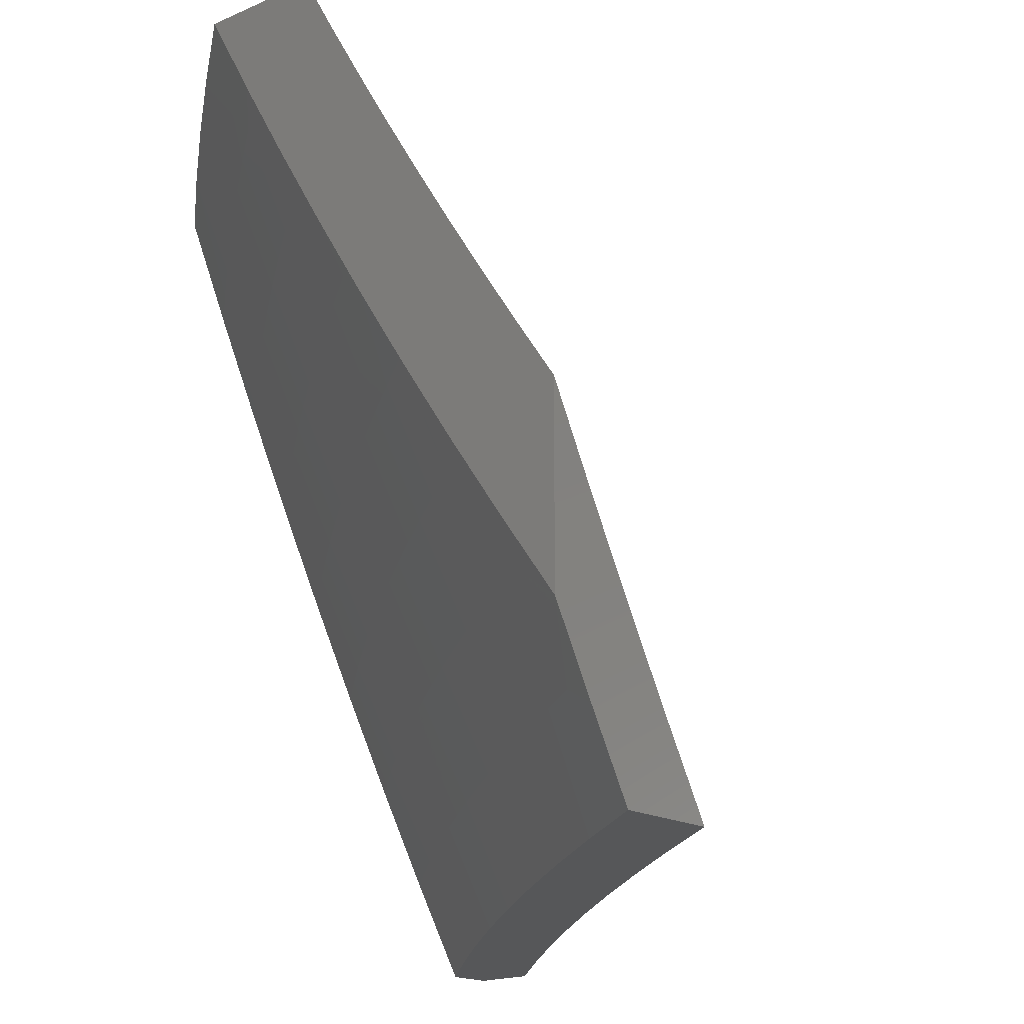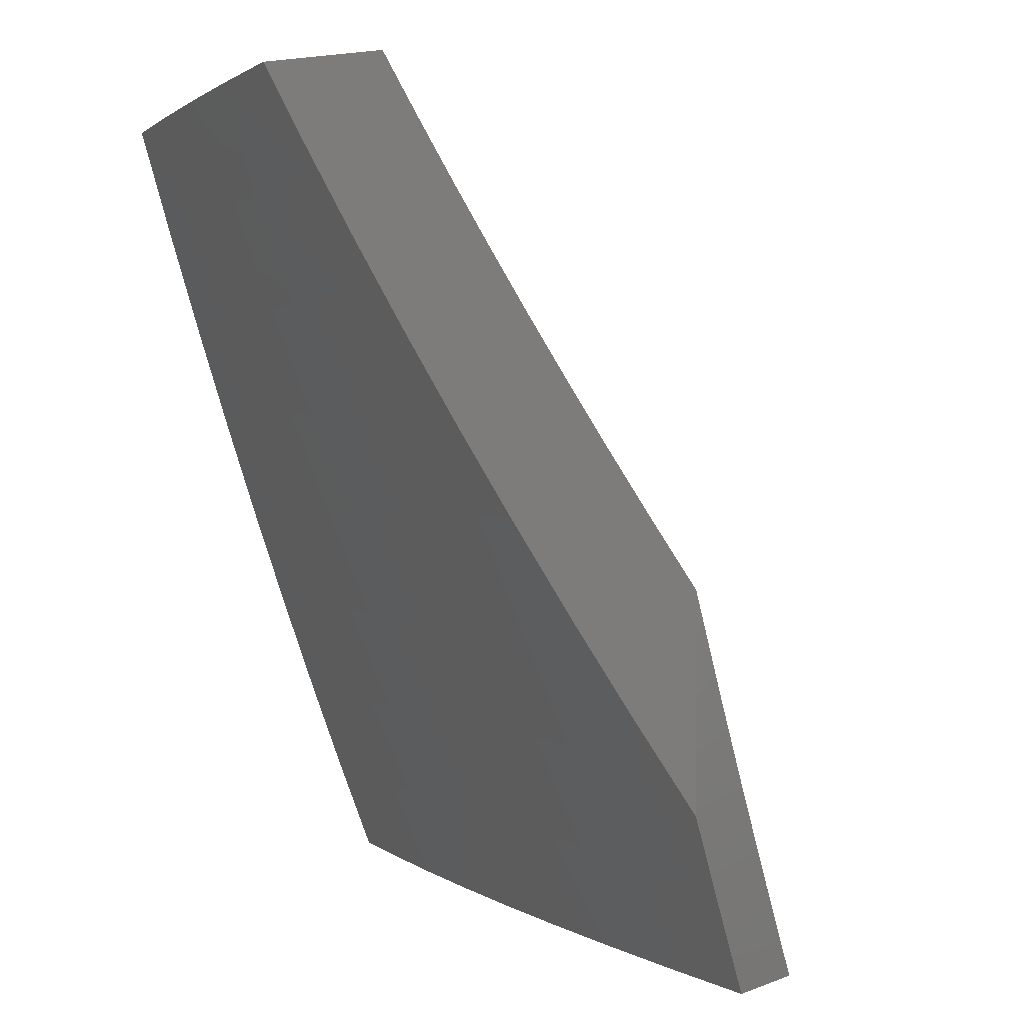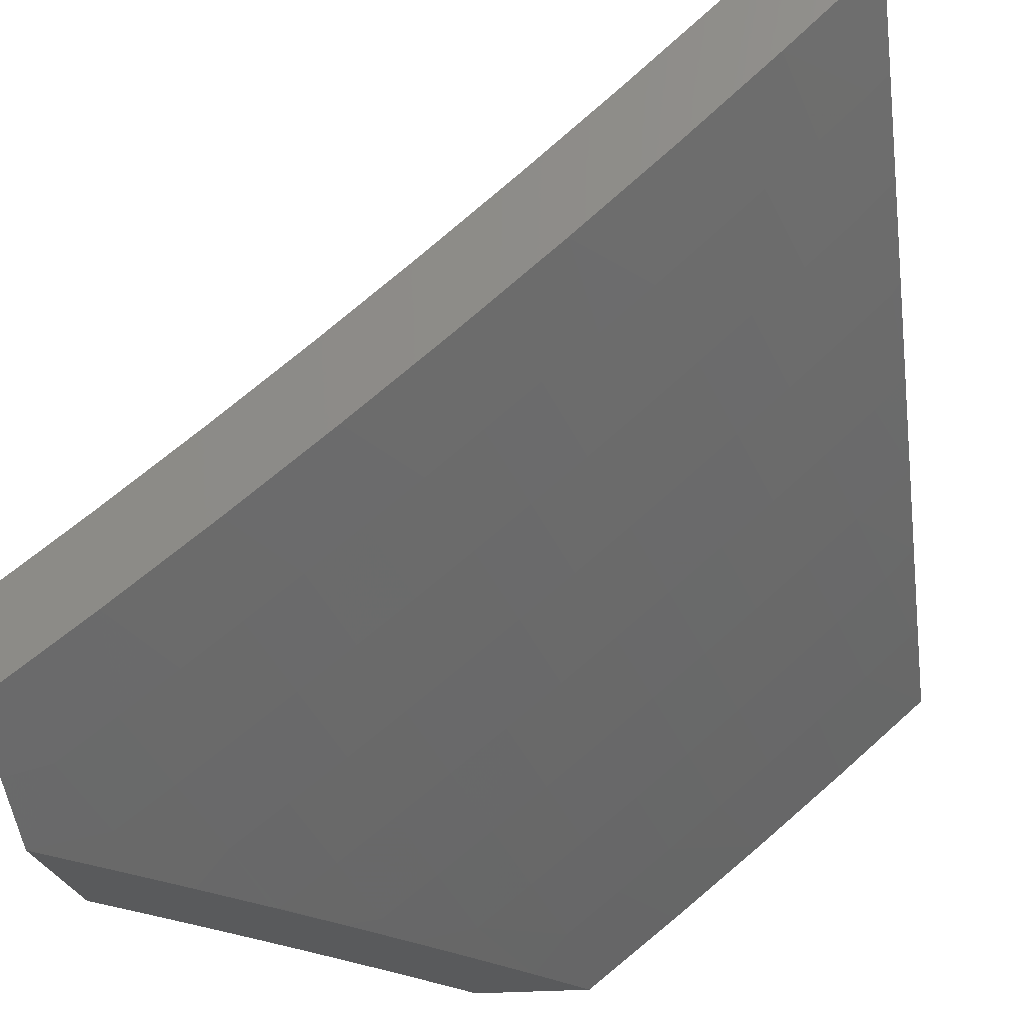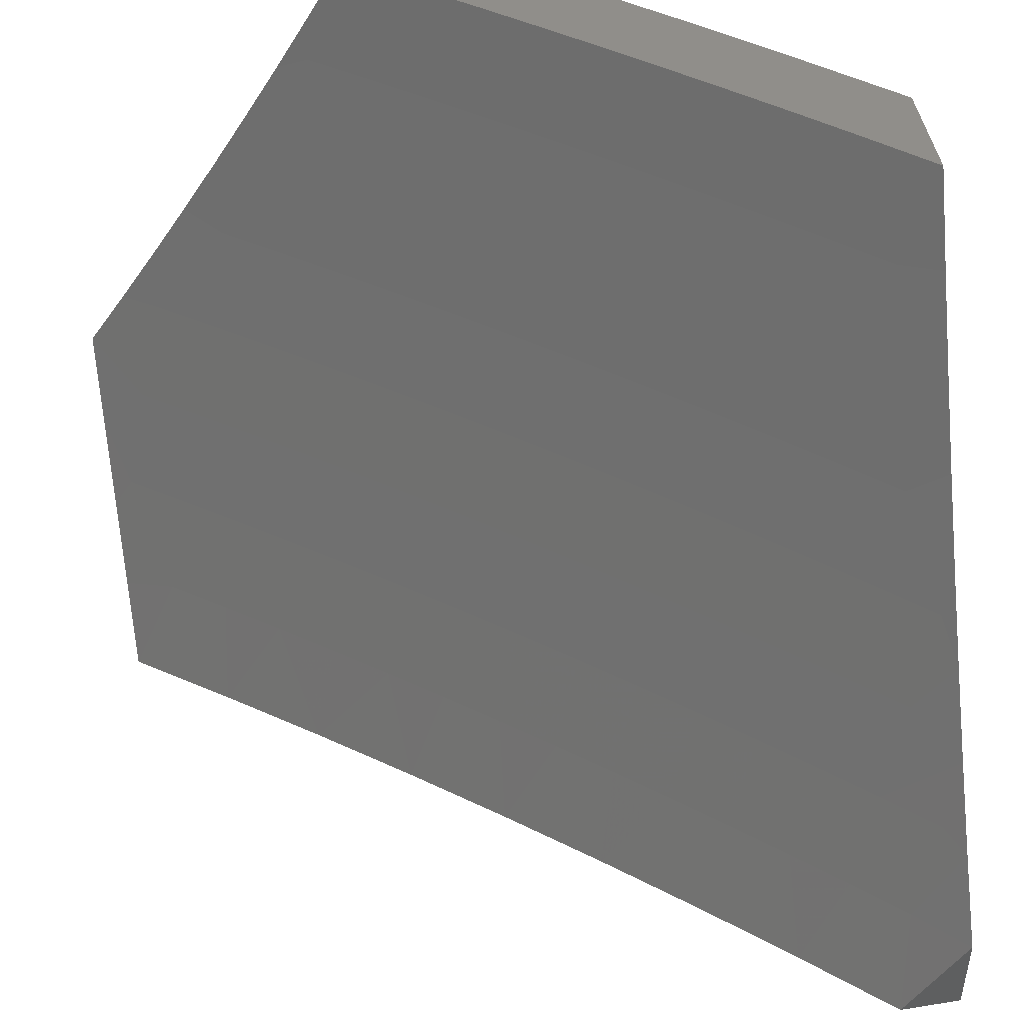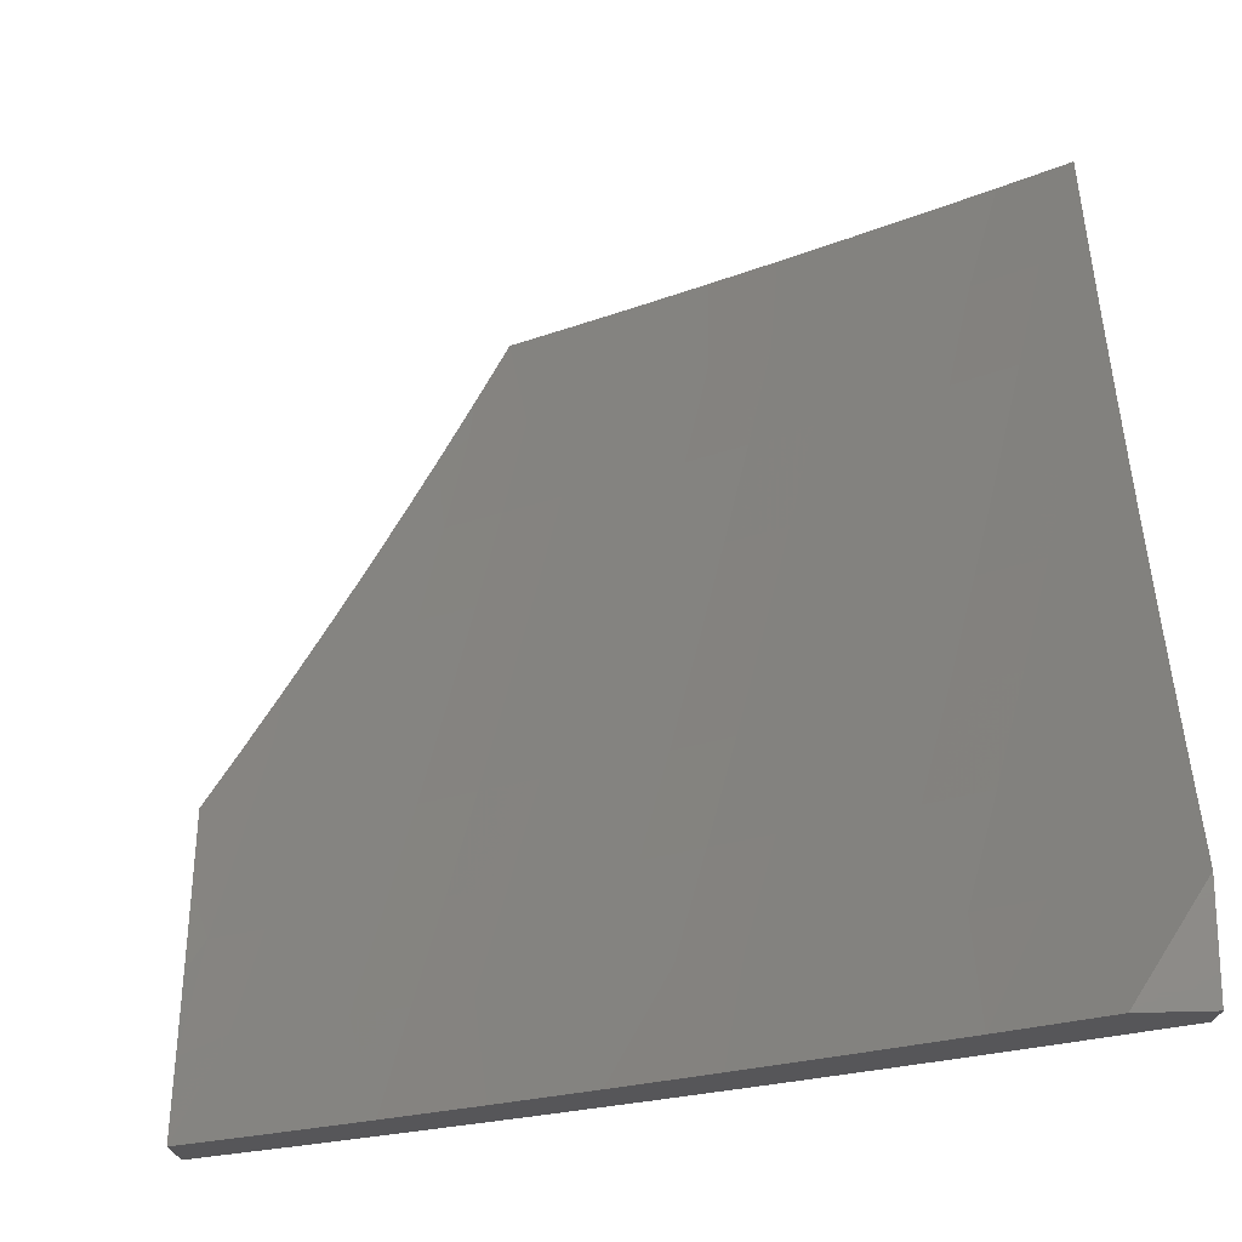
<metadata>
{"format":"stl","ext":"stl","renderer":"f3d","projection":"perspective","resolution":1024,"background":"white","views":[{"elev":-17.2,"azim":41.6,"up":"+Z"},{"elev":0.3,"azim":29.8,"up":"+Z"},{"elev":-22.5,"azim":-171.4,"up":"+Y"},{"elev":46.8,"azim":169.5,"up":"+Z"},{"elev":73.9,"azim":178.7,"up":"+Y"}]}
</metadata>
<code>
# stl→obj: 241 verts, 478 faces
v -6 -7.828 -4.895
v -6 -7.768 -5
v -6.063 -7.792 -4.876
v -6.12 -7.678 -5
v -6.133 -7.74 -4.876
v -6.203 -7.686 -4.876
v -6.237 -7.729 -4.752
v -6.307 -7.675 -4.752
v -6.341 -7.717 -4.628
v -6.41 -7.661 -4.628
v -6.444 -7.701 -4.503
v -6.513 -7.645 -4.503
v -6.546 -7.684 -4.378
v -6.615 -7.627 -4.378
v -6.647 -7.664 -4.252
v -6.716 -7.606 -4.252
v -6.748 -7.642 -4.126
v -6.785 -7.548 -4.252
v -6.817 -7.583 -4.126
v -6.853 -7.489 -4.252
v -6.885 -7.524 -4.126
v -6.953 -7.464 -4.126
v -6.924 -7.551 -4
v -7 -7.484 -4
v -7 -7.429 -4.113
v -6.92 -7.429 -4.252
v -7 -7.372 -4.225
v -6.987 -7.369 -4.252
v -7 -7.314 -4.336
v -6.954 -7.334 -4.378
v -7 -7.254 -4.446
v -6.919 -7.297 -4.503
v -6.985 -7.237 -4.503
v -6.883 -7.259 -4.628
v -6.948 -7.199 -4.628
v -6.846 -7.22 -4.752
v -6.911 -7.161 -4.752
v -6.808 -7.18 -4.876
v -6.873 -7.121 -4.876
v -6.809 -7.102 -5
v -6.919 -7 -5
v -6.238 -7.587 -5
v -6.272 -7.632 -4.876
v -6.376 -7.62 -4.752
v -6.479 -7.606 -4.628
v -6.582 -7.589 -4.503
v -6.684 -7.57 -4.378
v -6.752 -7.511 -4.378
v -6.82 -7.453 -4.378
v -6.34 -7.578 -4.876
v -6.356 -7.493 -5
v -6.409 -7.523 -4.876
v -6.477 -7.467 -4.876
v -6.513 -7.509 -4.752
v -6.58 -7.452 -4.752
v -6.616 -7.493 -4.628
v -6.648 -7.395 -4.752
v -6.683 -7.435 -4.628
v -6.714 -7.337 -4.752
v -6.75 -7.377 -4.628
v -6.817 -7.318 -4.628
v -6.853 -7.357 -4.503
v -6.471 -7.398 -5
v -6.544 -7.411 -4.876
v -6.611 -7.354 -4.876
v -6.677 -7.297 -4.876
v -6.78 -7.279 -4.752
v -6.585 -7.301 -5
v -6.698 -7.202 -5
v -6.743 -7.239 -4.876
v -6.937 -7.061 -4.876
v -7 -7 -4.879
v -7 -7.066 -4.772
v -6.976 -7.101 -4.752
v -7 -7.13 -4.664
v -7 -7.193 -4.556
v -6.847 -7.617 -4
v -6.77 -7.683 -4
v -6.678 -7.7 -4.126
v -6.692 -7.748 -4
v -6.608 -7.757 -4.126
v -6.614 -7.812 -4
v -6.538 -7.814 -4.126
v -6.534 -7.876 -4
v -6.467 -7.87 -4.126
v -6.455 -7.938 -4
v -6.396 -7.926 -4.126
v -6.374 -8 -4
v -6.33 -8 -4.074
v -6.324 -7.981 -4.126
v -6.285 -8 -4.147
v -6.295 -7.943 -4.252
v -6.24 -8 -4.219
v -6.223 -7.997 -4.252
v -6.193 -8 -4.292
v -6.193 -7.959 -4.378
v -6.146 -8 -4.363
v -6.098 -8 -4.434
v -6.05 -8 -4.505
v -6.09 -7.972 -4.503
v -6.162 -7.919 -4.503
v -6.264 -7.905 -4.378
v -6.366 -7.889 -4.252
v -6.058 -7.93 -4.628
v -6 -8 -4.575
v -6 -7.944 -4.682
v -6.026 -7.888 -4.752
v -6 -7.887 -4.789
v -6.097 -7.836 -4.752
v -6.13 -7.878 -4.628
v -6.167 -7.783 -4.752
v -6.2 -7.825 -4.628
v -6.271 -7.771 -4.628
v -6.233 -7.865 -4.503
v -6.304 -7.811 -4.503
v -6.374 -7.757 -4.503
v -6.335 -7.851 -4.378
v -6.437 -7.834 -4.252
v -6.406 -7.796 -4.378
v -6.476 -7.74 -4.378
v -6.444 -7.565 -4.752
v -6.548 -7.55 -4.628
v -6.65 -7.532 -4.503
v -6.718 -7.474 -4.503
v -6.786 -7.415 -4.503
v -6.887 -7.394 -4.378
v -6.508 -7.778 -4.252
v -6.578 -7.721 -4.252
v -7 -7.136 -4.879
v -7 -7.06 -5
v -6.977 -7.159 -4.876
v -6.881 -7.171 -5
v -6.914 -7.217 -4.876
v -6.85 -7.275 -4.876
v -6.888 -7.315 -4.752
v -6.823 -7.372 -4.752
v -6.859 -7.411 -4.628
v -6.794 -7.469 -4.628
v -6.829 -7.507 -4.503
v -6.763 -7.564 -4.503
v -6.796 -7.601 -4.377
v -6.729 -7.658 -4.377
v -6.761 -7.694 -4.252
v -6.693 -7.751 -4.252
v -6.724 -7.786 -4.126
v -6.656 -7.843 -4.126
v -6.768 -7.809 -4
v -6.65 -7.905 -4
v -6.587 -7.898 -4.126
v -6.531 -8 -4
v -6.517 -7.953 -4.126
v -6.47 -8 -4.104
v -6.418 -7.97 -4.252
v -6.407 -8 -4.207
v -6.343 -8 -4.309
v -6.387 -7.933 -4.377
v -6.318 -7.986 -4.377
v -6.356 -7.894 -4.503
v -6.287 -7.947 -4.503
v -6.324 -7.854 -4.628
v -6.255 -7.906 -4.628
v -6.29 -7.812 -4.752
v -6.222 -7.865 -4.752
v -6.256 -7.77 -4.876
v -6.188 -7.822 -4.876
v -6.131 -7.794 -5
v -6.119 -7.873 -4.876
v -6 -7.891 -5
v -6.05 -7.924 -4.876
v -6 -7.946 -4.902
v -6 -8 -4.803
v -6.76 -7.28 -5
v -6.786 -7.332 -4.876
v -6.758 -7.429 -4.752
v -6.728 -7.525 -4.628
v -6.696 -7.62 -4.503
v -6.662 -7.714 -4.377
v -6.625 -7.807 -4.252
v -6.721 -7.389 -4.876
v -6.638 -7.387 -5
v -6.656 -7.445 -4.876
v -6.591 -7.501 -4.876
v -6.627 -7.542 -4.752
v -6.56 -7.597 -4.752
v -6.595 -7.637 -4.628
v -6.528 -7.692 -4.628
v -6.561 -7.731 -4.503
v -6.493 -7.786 -4.503
v -6.525 -7.825 -4.377
v -6.457 -7.879 -4.377
v -6.487 -7.916 -4.252
v -6.514 -7.492 -5
v -6.525 -7.556 -4.876
v -6.494 -7.652 -4.752
v -6.46 -7.747 -4.628
v -6.425 -7.84 -4.503
v -6.458 -7.61 -4.876
v -6.388 -7.595 -5
v -6.391 -7.664 -4.876
v -6.26 -7.696 -5
v -6.324 -7.717 -4.876
v -6.083 -7.967 -4.752
v -6.072 -8 -4.707
v -6.142 -8 -4.609
v -6.185 -7.958 -4.628
v -6.211 -8 -4.51
v -6.217 -7.999 -4.503
v -6.278 -8 -4.41
v -6.792 -7.73 -4.126
v -6.885 -7.711 -4
v -6.86 -7.673 -4.126
v -6.927 -7.615 -4.126
v -6.895 -7.58 -4.252
v -6.962 -7.522 -4.252
v -6.928 -7.486 -4.377
v -7 -7.485 -4.256
v -6.994 -7.428 -4.377
v -7 -7.419 -4.383
v -6.96 -7.391 -4.503
v -7 -7.351 -4.509
v -6.924 -7.354 -4.628
v -6.989 -7.295 -4.628
v -6.952 -7.257 -4.752
v -7 -7.281 -4.633
v -7 -7.21 -4.757
v -7 -7.611 -4
v -6.993 -7.556 -4.126
v -7 -7.549 -4.129
v -6.894 -7.449 -4.503
v -6.863 -7.544 -4.377
v -6.828 -7.637 -4.252
v -6.693 -7.486 -4.752
v -6.662 -7.582 -4.628
v -6.629 -7.676 -4.503
v -6.594 -7.77 -4.377
v -6.557 -7.862 -4.252
v -6.426 -7.706 -4.752
v -6.392 -7.8 -4.628
v -6.359 -7.759 -4.752
v -6.153 -7.916 -4.752
v -7 -7 -5
f 1 2 3
f 3 2 4
f 3 4 5
f 5 4 6
f 5 6 7
f 7 6 8
f 7 8 9
f 9 8 10
f 9 10 11
f 11 10 12
f 11 12 13
f 13 12 14
f 13 14 15
f 15 14 16
f 15 16 17
f 17 16 18
f 17 18 19
f 19 18 20
f 19 20 21
f 21 20 22
f 21 22 23
f 23 22 24
f 24 22 25
f 25 22 26
f 25 26 27
f 27 26 28
f 27 28 29
f 29 28 30
f 29 30 31
f 31 30 32
f 31 32 33
f 33 32 34
f 33 34 35
f 35 34 36
f 35 36 37
f 37 36 38
f 37 38 39
f 39 38 40
f 39 40 41
f 4 42 6
f 6 42 43
f 6 43 8
f 8 43 44
f 8 44 10
f 10 44 45
f 10 45 12
f 12 45 46
f 12 46 14
f 14 46 47
f 14 47 16
f 16 47 48
f 16 48 18
f 18 48 49
f 18 49 20
f 20 49 26
f 20 26 22
f 43 42 50
f 50 42 51
f 50 51 52
f 52 51 53
f 52 53 54
f 54 53 55
f 54 55 56
f 56 55 57
f 56 57 58
f 58 57 59
f 58 59 60
f 60 59 61
f 60 61 62
f 62 61 32
f 62 32 30
f 51 63 53
f 53 63 64
f 53 64 55
f 55 64 65
f 55 65 57
f 57 65 66
f 57 66 59
f 59 66 67
f 59 67 61
f 61 67 34
f 61 34 32
f 63 68 64
f 64 68 65
f 65 68 66
f 66 68 69
f 66 69 70
f 70 69 38
f 70 38 36
f 69 40 38
f 39 41 71
f 71 41 72
f 71 72 73
f 71 73 74
f 74 73 75
f 74 75 37
f 37 75 35
f 75 76 35
f 35 76 33
f 76 31 33
f 23 77 21
f 21 77 19
f 19 77 17
f 17 77 78
f 17 78 79
f 79 78 80
f 79 80 81
f 81 80 82
f 81 82 83
f 83 82 84
f 83 84 85
f 85 84 86
f 85 86 87
f 87 86 88
f 87 88 89
f 87 89 90
f 90 89 91
f 90 91 92
f 92 91 93
f 92 93 94
f 94 93 95
f 94 95 96
f 96 95 97
f 96 97 98
f 99 100 98
f 98 100 101
f 98 101 96
f 96 101 102
f 96 102 92
f 92 102 103
f 92 103 87
f 87 103 85
f 100 99 104
f 104 99 105
f 104 105 106
f 104 106 107
f 107 106 108
f 107 108 1
f 107 1 3
f 3 109 107
f 107 109 110
f 107 110 104
f 104 110 101
f 104 101 100
f 109 3 111
f 111 3 5
f 111 5 7
f 110 109 112
f 112 109 111
f 112 111 113
f 113 111 7
f 113 7 9
f 101 110 114
f 114 110 112
f 114 112 115
f 115 112 113
f 115 113 116
f 116 113 9
f 116 9 11
f 92 94 96
f 115 117 114
f 114 117 102
f 114 102 101
f 102 117 103
f 103 117 118
f 103 118 85
f 85 118 83
f 117 115 119
f 119 115 116
f 119 116 120
f 120 116 11
f 120 11 13
f 90 92 87
f 43 50 44
f 44 50 121
f 44 121 45
f 45 121 122
f 45 122 46
f 46 122 123
f 46 123 47
f 47 123 124
f 47 124 48
f 48 124 125
f 48 125 49
f 49 125 126
f 49 126 26
f 26 126 28
f 120 127 119
f 119 127 118
f 119 118 117
f 81 83 127
f 127 83 118
f 127 120 128
f 128 120 13
f 128 13 15
f 50 52 121
f 121 52 54
f 121 54 122
f 122 54 56
f 122 56 123
f 123 56 58
f 123 58 124
f 124 58 60
f 124 60 125
f 125 60 62
f 125 62 126
f 126 62 30
f 126 30 28
f 79 81 128
f 128 81 127
f 79 128 15
f 79 15 17
f 66 70 67
f 67 70 36
f 67 36 34
f 74 37 39
f 71 74 39
f 129 130 131
f 131 130 132
f 131 132 133
f 133 132 134
f 133 134 135
f 135 134 136
f 135 136 137
f 137 136 138
f 137 138 139
f 139 138 140
f 139 140 141
f 141 140 142
f 141 142 143
f 143 142 144
f 143 144 145
f 145 144 146
f 145 146 147
f 147 146 148
f 148 146 149
f 148 149 150
f 150 149 151
f 150 151 152
f 152 151 153
f 152 153 154
f 154 153 155
f 155 153 156
f 155 156 157
f 157 156 158
f 157 158 159
f 159 158 160
f 159 160 161
f 161 160 162
f 161 162 163
f 163 162 164
f 163 164 165
f 165 164 166
f 165 166 167
f 167 166 168
f 167 168 169
f 169 168 170
f 169 170 171
f 132 172 134
f 134 172 173
f 134 173 136
f 136 173 174
f 136 174 138
f 138 174 175
f 138 175 140
f 140 175 176
f 140 176 142
f 142 176 177
f 142 177 144
f 144 177 178
f 144 178 146
f 146 178 149
f 173 172 179
f 179 172 180
f 179 180 181
f 181 180 182
f 181 182 183
f 183 182 184
f 183 184 185
f 185 184 186
f 185 186 187
f 187 186 188
f 187 188 189
f 189 188 190
f 189 190 191
f 191 190 153
f 191 153 151
f 180 192 182
f 182 192 193
f 182 193 184
f 184 193 194
f 184 194 186
f 186 194 195
f 186 195 188
f 188 195 196
f 188 196 190
f 190 196 156
f 190 156 153
f 193 192 197
f 197 192 198
f 197 198 199
f 199 198 200
f 199 200 201
f 201 200 164
f 201 164 162
f 200 166 164
f 169 171 202
f 202 171 203
f 202 203 204
f 202 204 205
f 205 204 206
f 205 206 207
f 207 206 208
f 207 208 159
f 159 208 157
f 208 155 157
f 145 147 209
f 209 147 210
f 209 210 211
f 211 210 212
f 211 212 213
f 213 212 214
f 213 214 215
f 215 214 216
f 215 216 217
f 217 216 218
f 217 218 219
f 219 218 220
f 219 220 221
f 221 220 222
f 221 222 223
f 223 222 224
f 223 224 225
f 210 226 212
f 212 226 227
f 212 227 214
f 214 227 228
f 214 228 216
f 226 228 227
f 220 224 222
f 129 131 225
f 225 131 133
f 225 133 223
f 223 133 135
f 223 135 221
f 221 135 137
f 221 137 229
f 229 137 139
f 229 139 230
f 230 139 141
f 230 141 231
f 231 141 143
f 231 143 209
f 209 143 145
f 219 221 229
f 217 219 215
f 215 219 229
f 215 229 230
f 213 215 230
f 181 232 179
f 179 232 174
f 179 174 173
f 174 232 175
f 175 232 233
f 175 233 176
f 176 233 234
f 176 234 177
f 177 234 235
f 177 235 178
f 178 235 236
f 178 236 149
f 149 236 151
f 233 232 183
f 183 232 181
f 213 230 231
f 209 211 231
f 231 211 213
f 233 183 185
f 233 185 234
f 234 185 187
f 234 187 235
f 235 187 189
f 235 189 236
f 236 189 191
f 236 191 151
f 199 237 197
f 197 237 194
f 197 194 193
f 194 237 195
f 195 237 238
f 195 238 196
f 196 238 158
f 196 158 156
f 237 199 239
f 239 199 201
f 239 201 162
f 162 160 239
f 239 160 238
f 239 238 237
f 160 158 238
f 163 165 240
f 240 165 167
f 240 167 202
f 202 167 169
f 161 163 205
f 205 163 240
f 205 240 202
f 159 161 207
f 207 161 205
f 72 41 241
f 226 24 228
f 228 24 25
f 228 25 216
f 216 25 27
f 216 27 218
f 218 27 29
f 218 29 220
f 220 29 31
f 220 31 224
f 224 31 76
f 224 76 225
f 225 76 75
f 225 75 129
f 129 75 73
f 129 73 72
f 241 130 72
f 72 130 129
f 40 132 41
f 41 132 130
f 41 130 241
f 40 69 132
f 132 69 172
f 172 69 68
f 172 68 180
f 180 68 63
f 180 63 192
f 192 63 51
f 192 51 198
f 198 51 42
f 198 42 200
f 200 42 4
f 200 4 166
f 166 4 2
f 166 2 168
f 88 86 150
f 150 86 84
f 150 84 148
f 148 84 82
f 148 82 147
f 147 82 80
f 147 80 78
f 147 78 210
f 210 78 77
f 210 77 226
f 226 77 23
f 226 23 24
f 171 105 203
f 203 105 99
f 203 99 204
f 204 99 98
f 204 98 206
f 206 98 97
f 206 97 208
f 208 97 95
f 208 95 93
f 208 93 155
f 155 93 91
f 155 91 154
f 154 91 89
f 154 89 88
f 150 152 88
f 88 152 154
f 2 1 168
f 168 1 108
f 168 108 170
f 170 108 171
f 171 108 106
f 171 106 105

</code>
